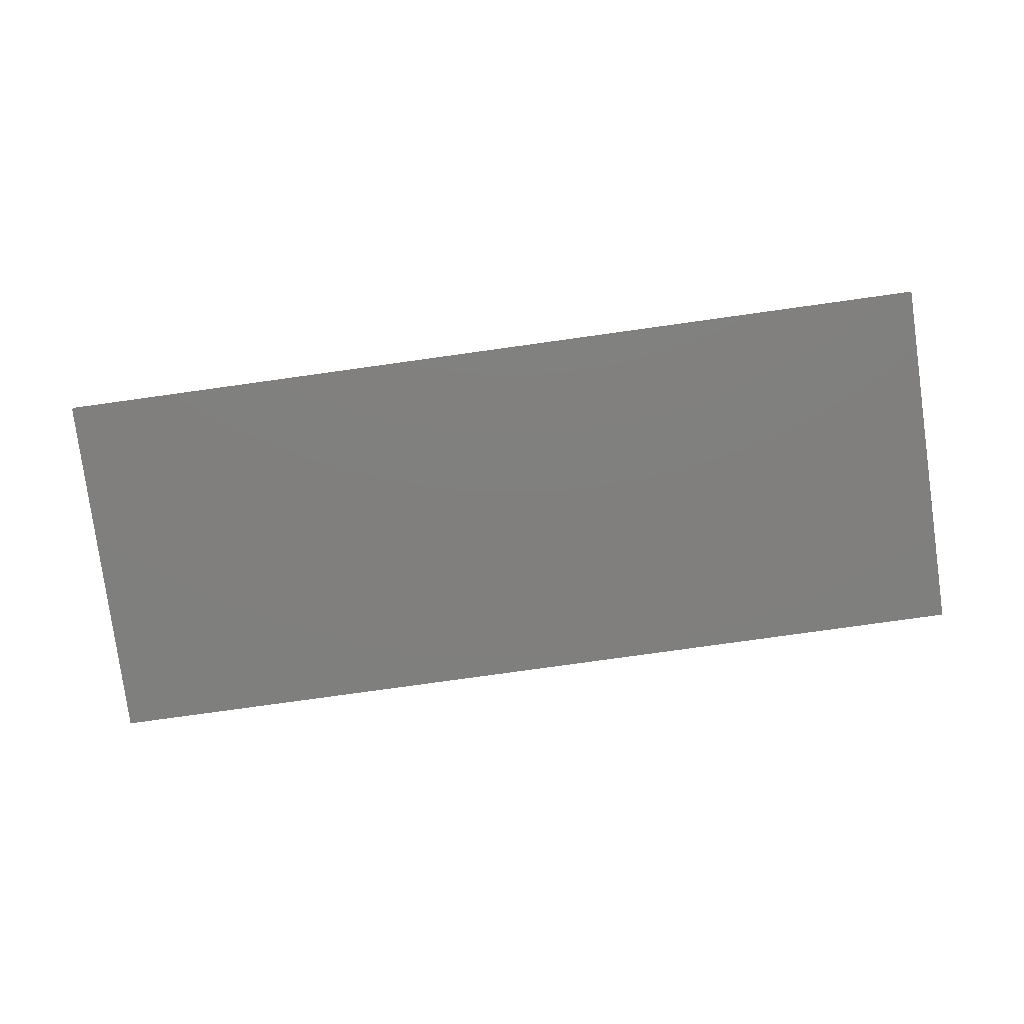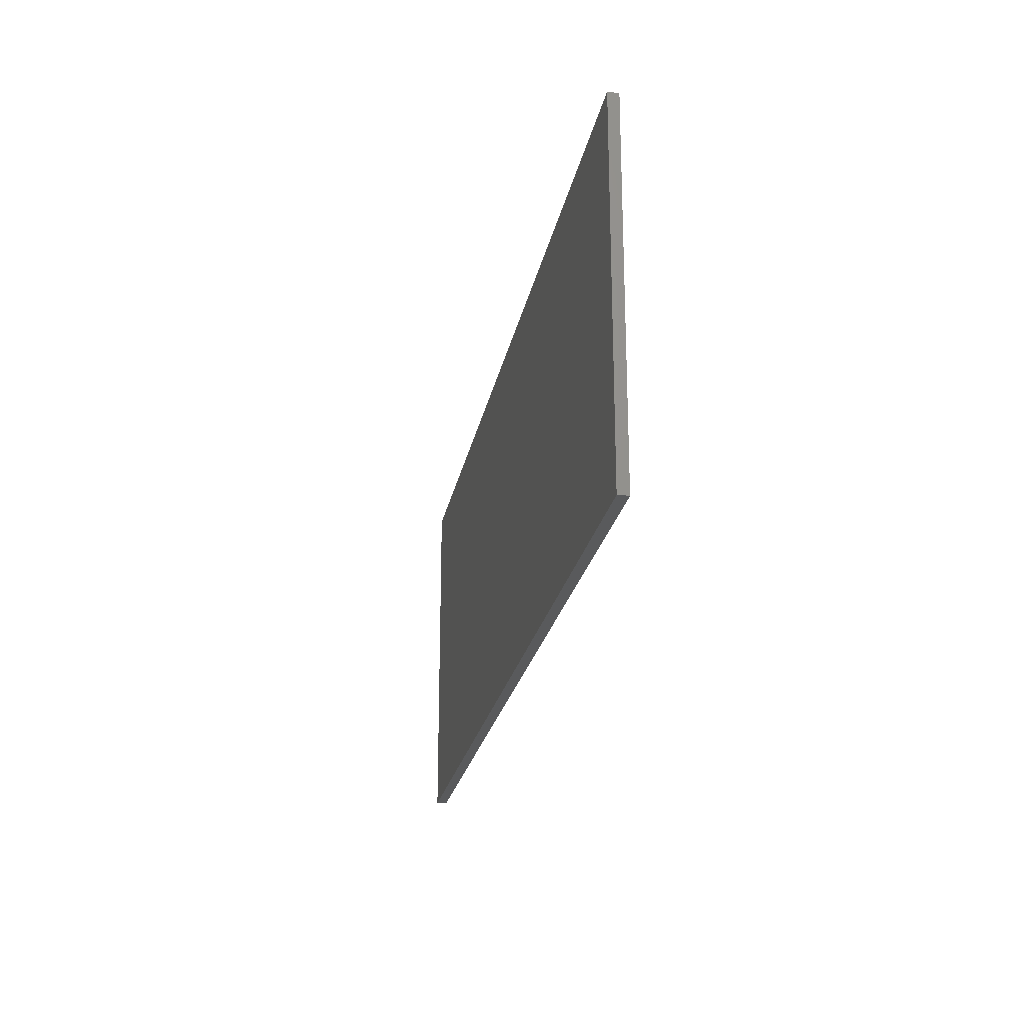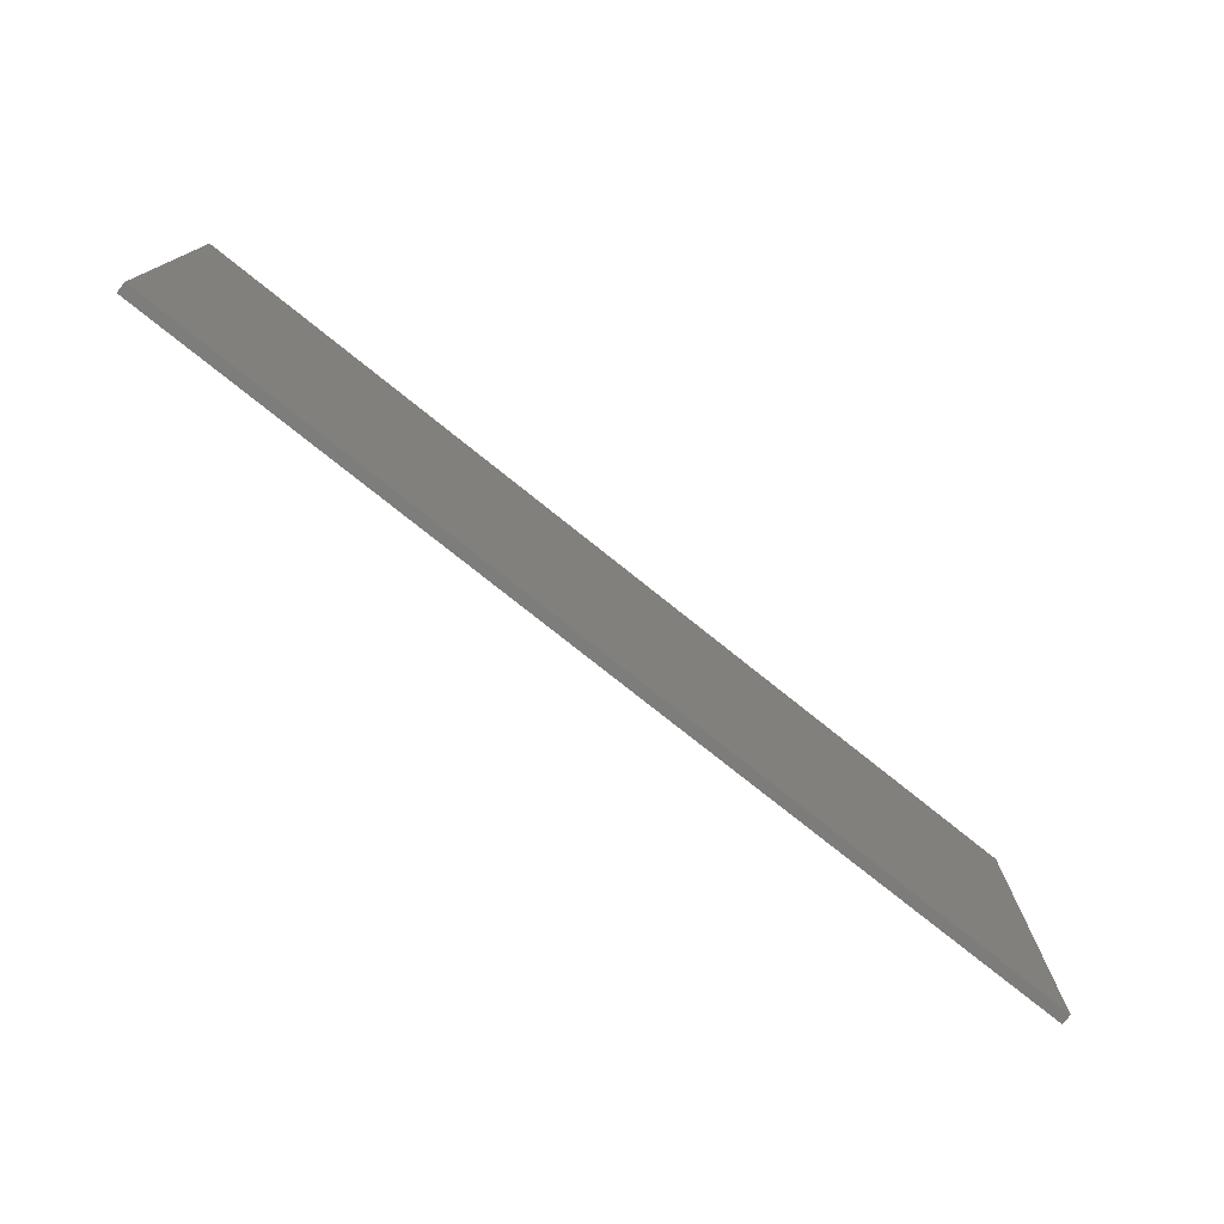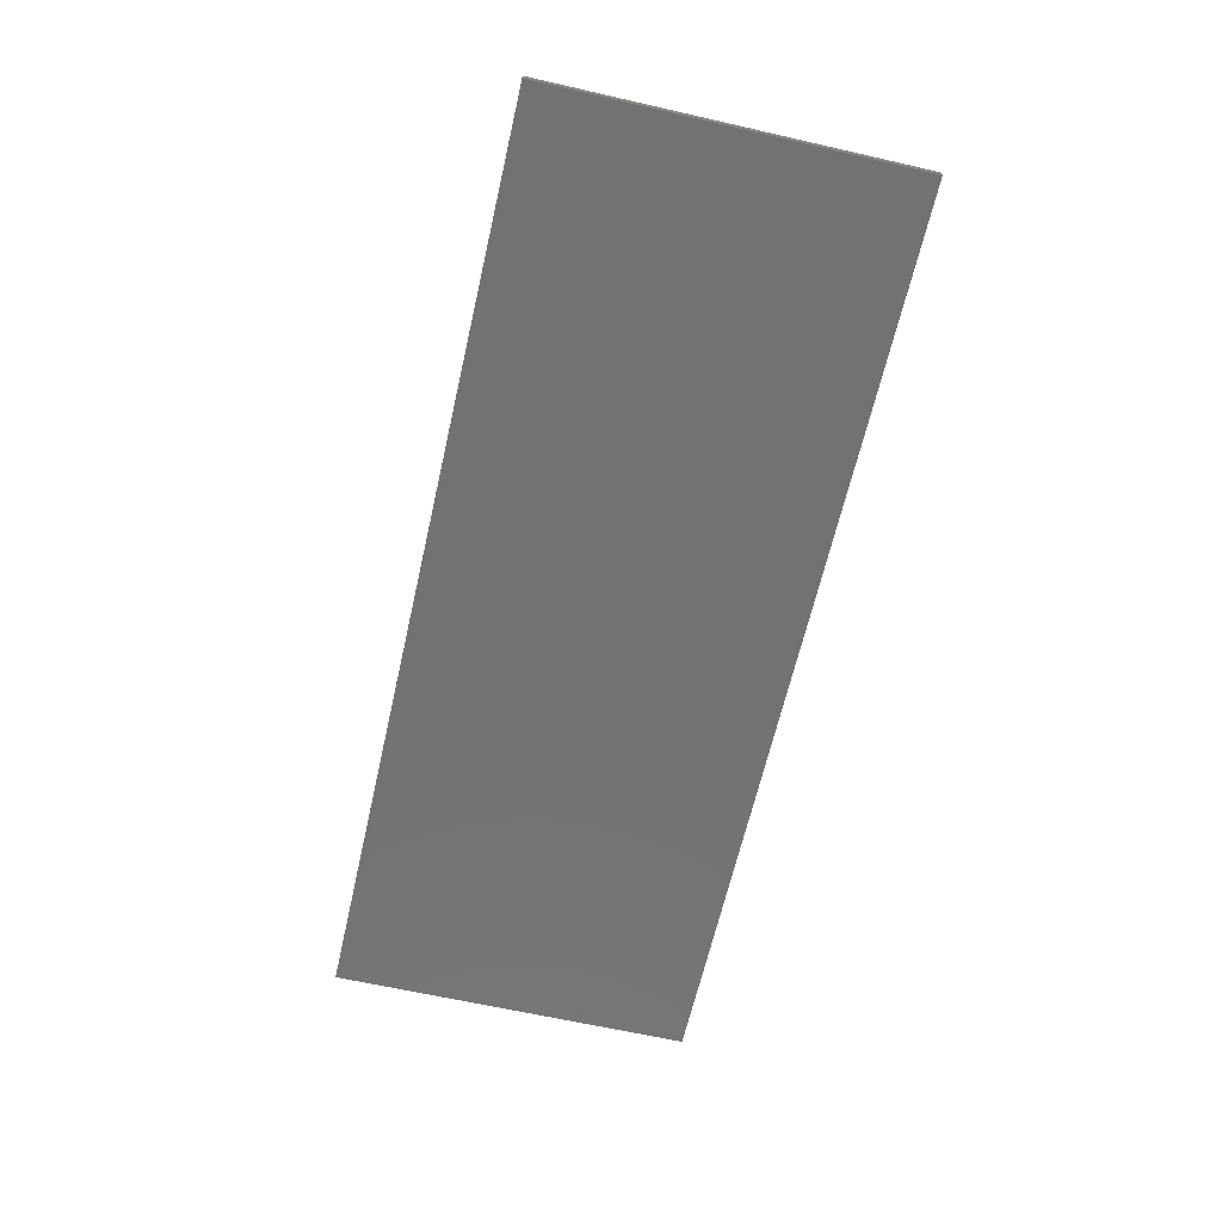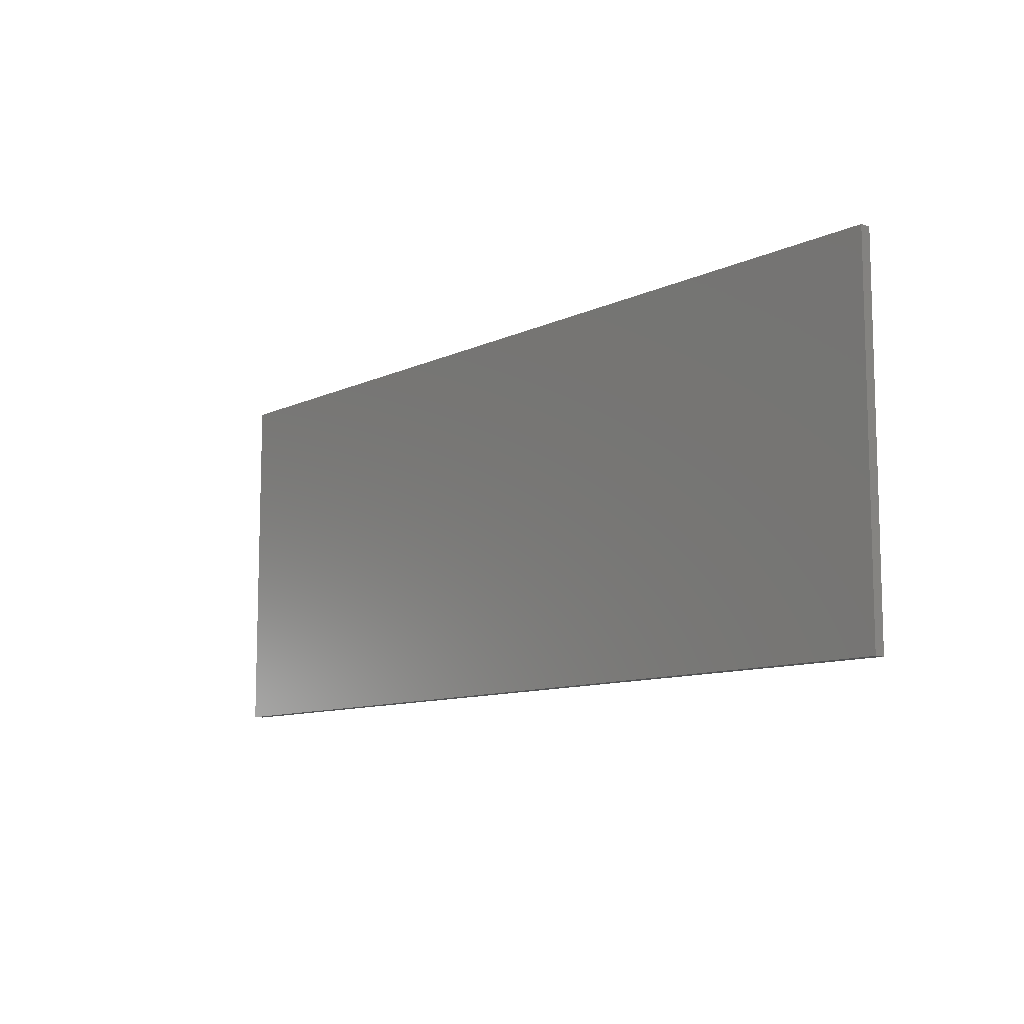
<metadata>
{"format":"stl","ext":"stl","renderer":"f3d","projection":"perspective","resolution":1024,"background":"white","views":[{"elev":-79.5,"azim":7.9,"up":"+Z"},{"elev":-23.2,"azim":-100.4,"up":"+Y"},{"elev":-76.4,"azim":141.3,"up":"+Y"},{"elev":-64.4,"azim":77.1,"up":"+Z"},{"elev":-10.1,"azim":50.1,"up":"+Y"}]}
</metadata>
<code>
# stl→obj: 8 verts, 12 faces
v 0 70 2
v 178.5 0 2
v 178.5 70 2
v 0 0 2
v 0 0 0
v 178.5 70 0
v 178.5 0 0
v 0 70 0
f 1 2 3
f 2 1 4
f 5 6 7
f 6 5 8
f 5 2 4
f 2 5 7
f 2 6 3
f 6 2 7
f 6 1 3
f 1 6 8
f 5 1 8
f 1 5 4

</code>
